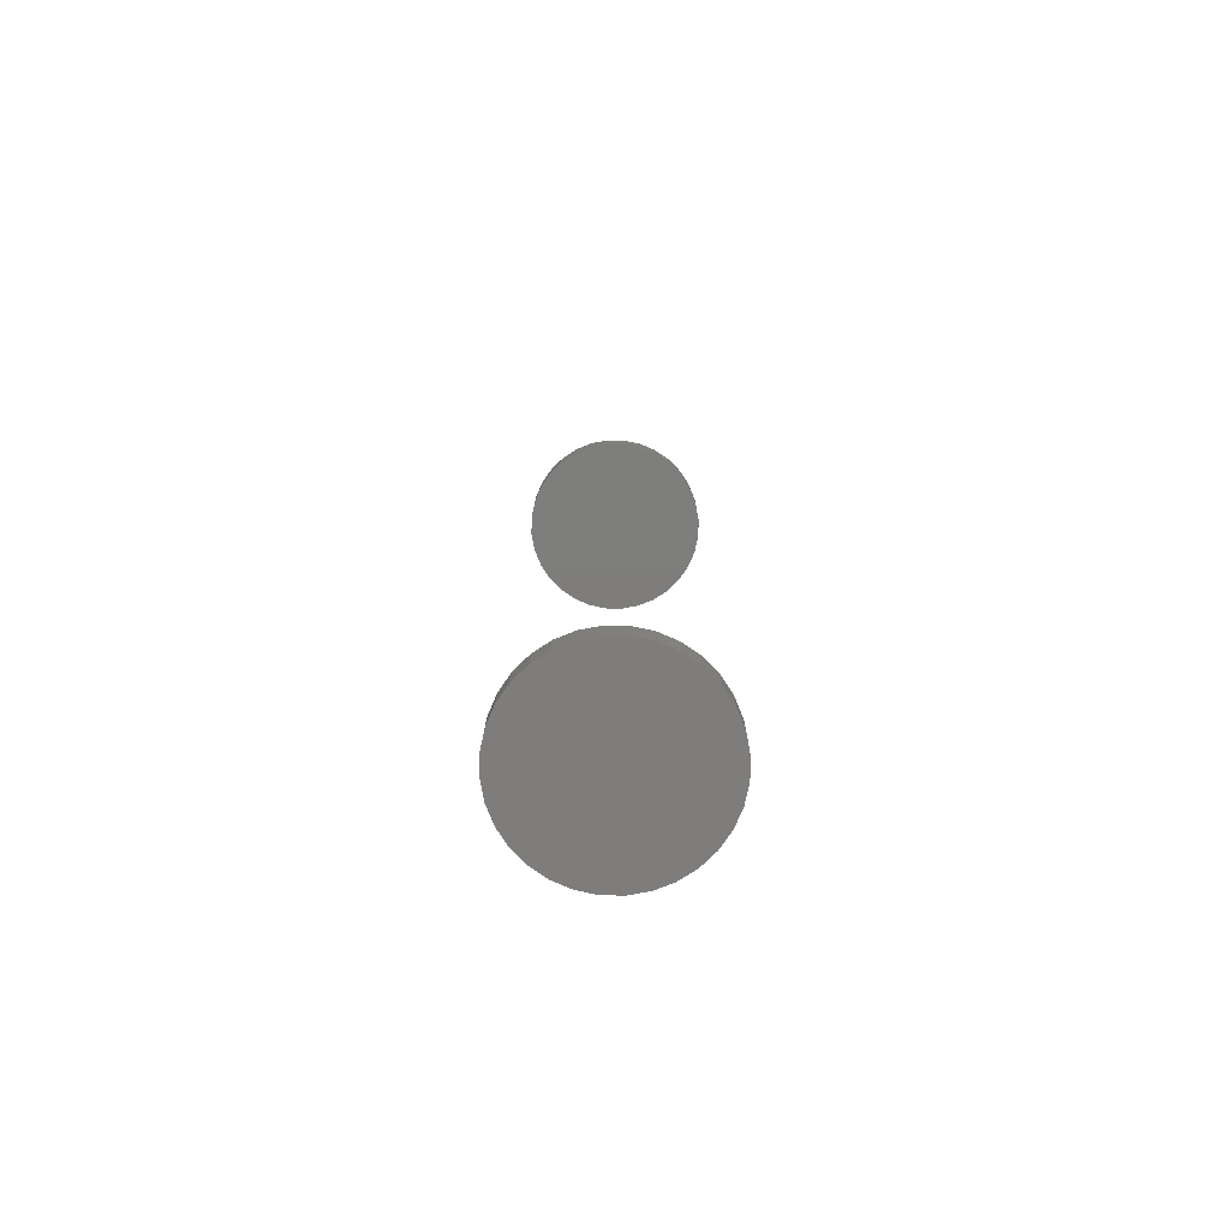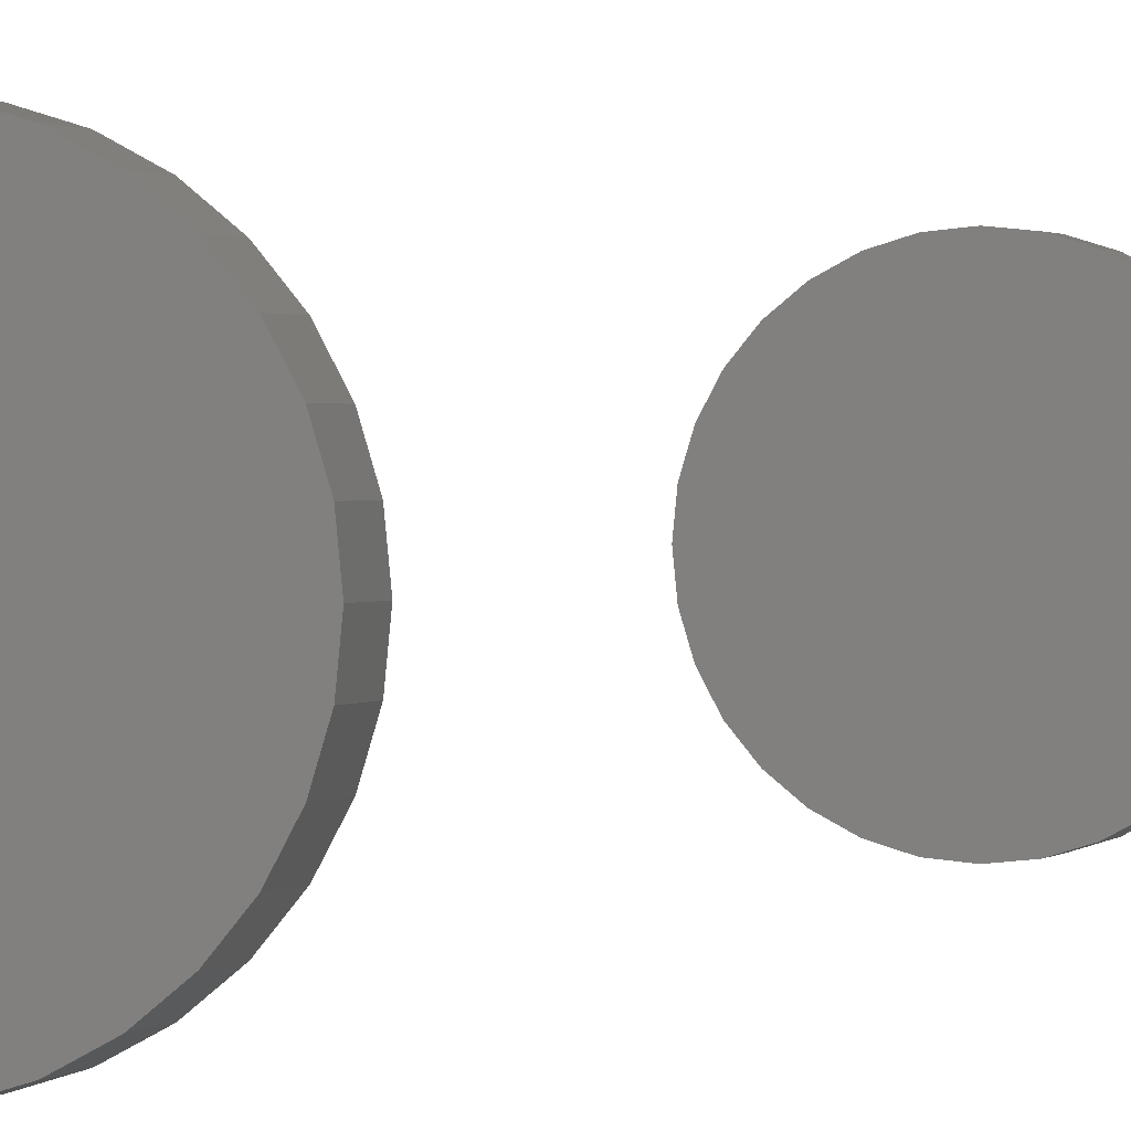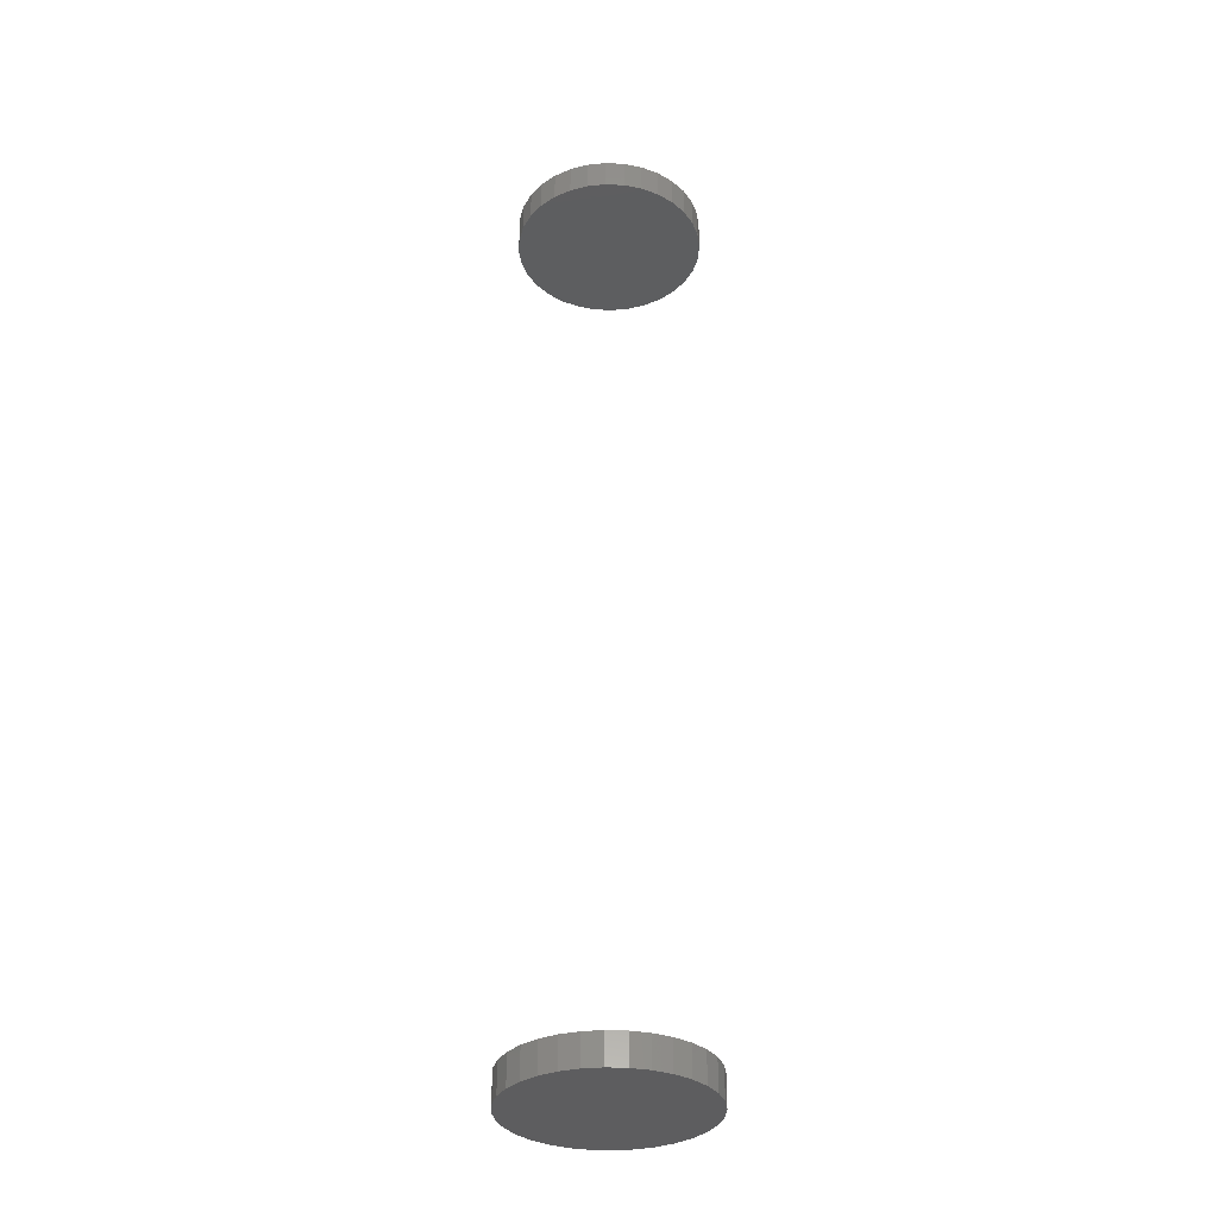
<metadata>
{"format":"stl","ext":"stl","renderer":"f3d","projection":"perspective","resolution":1024,"background":"white","views":[{"elev":-77.3,"azim":-6.5,"up":"+Y"},{"elev":0.8,"azim":-164.2,"up":"+Z"},{"elev":-33.5,"azim":-133.0,"up":"+Y"}]}
</metadata>
<code>
# stl→obj: 128 verts, 248 faces
v -0.07237 -0.7266 2.385e-17
v -0.07237 -0.75 2.385e-17
v -0.07095 -0.7266 0.01438
v -0.07095 -0.75 0.01438
v -0.06676 -0.7266 0.0282
v -0.06676 -0.75 0.0282
v -0.05995 -0.7266 0.04094
v -0.05995 -0.75 0.04094
v -0.05079 -0.7266 0.0521
v -0.05079 -0.75 0.0521
v -0.03962 -0.7266 0.06127
v -0.03962 -0.75 0.06127
v -0.02688 -0.7266 0.06808
v -0.02688 -0.75 0.06808
v -0.01306 -0.7266 0.07227
v -0.01306 -0.75 0.07227
v 0.001316 -0.7266 0.07368
v 0.001316 -0.75 0.07368
v 0.01569 -0.7266 0.07227
v 0.01569 -0.75 0.07227
v 0.02951 -0.7266 0.06808
v 0.02951 -0.75 0.06808
v 0.04225 -0.7266 0.06127
v 0.04225 -0.75 0.06127
v 0.05342 -0.7266 0.0521
v 0.05342 -0.75 0.0521
v 0.06258 -0.7266 0.04094
v 0.06258 -0.75 0.04094
v 0.06939 -0.7266 0.0282
v 0.06939 -0.75 0.0282
v 0.07358 -0.7266 0.01438
v 0.07358 -0.75 0.01438
v 0.075 -0.7266 -4.834e-17
v 0.075 -0.75 3.515e-17
v -0.07237 -4.09e-18 2.385e-17
v -0.07237 -0.02344 2.385e-17
v -0.07095 -4.012e-18 0.01438
v -0.07095 -0.02344 0.01438
v -0.06676 -3.779e-18 0.0282
v -0.06676 -0.02344 0.0282
v -0.05995 -3.401e-18 0.04094
v -0.05995 -0.02344 0.04094
v -0.05079 -2.892e-18 0.0521
v -0.05079 -0.02344 0.0521
v -0.03962 -2.272e-18 0.06127
v -0.03962 -0.02344 0.06127
v -0.02688 -1.565e-18 0.06808
v -0.02688 -0.02344 0.06808
v -0.01306 -7.98e-19 0.07227
v -0.01306 -0.02344 0.07227
v 0.001316 1.503e-33 0.07368
v 0.001316 -0.02344 0.07368
v 0.01569 7.98e-19 0.07227
v 0.01569 -0.02344 0.07227
v 0.02951 1.565e-18 0.06808
v 0.02951 -0.02344 0.06808
v 0.04225 2.272e-18 0.06127
v 0.04225 -0.02344 0.06127
v 0.05342 2.892e-18 0.0521
v 0.05342 -0.02344 0.0521
v 0.06258 3.401e-18 0.04094
v 0.06258 -0.02344 0.04094
v 0.06939 3.779e-18 0.0282
v 0.06939 -0.02344 0.0282
v 0.07358 4.012e-18 0.01438
v 0.07358 -0.02344 0.01438
v 0.075 4.09e-18 3.515e-17
v 0.075 -0.02344 -3.029e-17
v 0.07358 -0.7266 -0.01438
v 0.07358 -0.75 -0.01438
v 0.06939 -0.7266 -0.0282
v 0.06939 -0.75 -0.0282
v 0.06258 -0.7266 -0.04094
v 0.06258 -0.75 -0.04094
v 0.05342 -0.7266 -0.0521
v 0.05342 -0.75 -0.0521
v 0.04225 -0.7266 -0.06127
v 0.04225 -0.75 -0.06127
v 0.02951 -0.7266 -0.06808
v 0.02951 -0.75 -0.06808
v 0.01569 -0.7266 -0.07227
v 0.01569 -0.75 -0.07227
v 0.001316 -0.7266 -0.07368
v 0.001316 -0.75 -0.07368
v -0.01306 -0.7266 -0.07227
v -0.01306 -0.75 -0.07227
v -0.02688 -0.7266 -0.06808
v -0.02688 -0.75 -0.06808
v -0.03962 -0.7266 -0.06127
v -0.03962 -0.75 -0.06127
v -0.05079 -0.7266 -0.0521
v -0.05079 -0.75 -0.0521
v -0.05995 -0.7266 -0.04094
v -0.05995 -0.75 -0.04094
v -0.06676 -0.7266 -0.0282
v -0.06676 -0.75 -0.0282
v -0.07095 -0.7266 -0.01438
v -0.07095 -0.75 -0.01438
v 0.07358 4.012e-18 -0.01438
v 0.07358 -0.02344 -0.01438
v 0.06939 3.779e-18 -0.0282
v 0.06939 -0.02344 -0.0282
v 0.06258 3.401e-18 -0.04094
v 0.06258 -0.02344 -0.04094
v 0.05342 2.892e-18 -0.0521
v 0.05342 -0.02344 -0.0521
v 0.04225 2.272e-18 -0.06127
v 0.04225 -0.02344 -0.06127
v 0.02951 1.565e-18 -0.06808
v 0.02951 -0.02344 -0.06808
v 0.01569 7.98e-19 -0.07227
v 0.01569 -0.02344 -0.07227
v 0.001316 -2.004e-33 -0.07368
v 0.001316 -0.02344 -0.07368
v -0.01306 -7.98e-19 -0.07227
v -0.01306 -0.02344 -0.07227
v -0.02688 -1.565e-18 -0.06808
v -0.02688 -0.02344 -0.06808
v -0.03962 -2.272e-18 -0.06127
v -0.03962 -0.02344 -0.06127
v -0.05079 -2.892e-18 -0.0521
v -0.05079 -0.02344 -0.0521
v -0.05995 -3.401e-18 -0.04094
v -0.05995 -0.02344 -0.04094
v -0.06676 -3.779e-18 -0.0282
v -0.06676 -0.02344 -0.0282
v -0.07095 -4.012e-18 -0.01438
v -0.07095 -0.02344 -0.01438
f 1 2 3
f 3 2 4
f 3 4 5
f 5 4 6
f 5 6 7
f 7 6 8
f 7 8 9
f 9 8 10
f 9 10 11
f 11 10 12
f 11 12 13
f 13 12 14
f 13 14 15
f 15 14 16
f 15 16 17
f 17 16 18
f 17 18 19
f 19 18 20
f 19 20 21
f 21 20 22
f 21 22 23
f 23 22 24
f 23 24 25
f 25 24 26
f 25 26 27
f 27 26 28
f 27 28 29
f 29 28 30
f 29 30 31
f 31 30 32
f 31 32 33
f 33 32 34
f 35 36 37
f 37 36 38
f 37 38 39
f 39 38 40
f 39 40 41
f 41 40 42
f 41 42 43
f 43 42 44
f 43 44 45
f 45 44 46
f 45 46 47
f 47 46 48
f 47 48 49
f 49 48 50
f 49 50 51
f 51 50 52
f 51 52 53
f 53 52 54
f 53 54 55
f 55 54 56
f 55 56 57
f 57 56 58
f 57 58 59
f 59 58 60
f 59 60 61
f 61 60 62
f 61 62 63
f 63 62 64
f 63 64 65
f 65 64 66
f 65 66 67
f 67 66 68
f 33 34 69
f 69 34 70
f 69 70 71
f 71 70 72
f 71 72 73
f 73 72 74
f 73 74 75
f 75 74 76
f 75 76 77
f 77 76 78
f 77 78 79
f 79 78 80
f 79 80 81
f 81 80 82
f 81 82 83
f 83 82 84
f 83 84 85
f 85 84 86
f 85 86 87
f 87 86 88
f 87 88 89
f 89 88 90
f 89 90 91
f 91 90 92
f 91 92 93
f 93 92 94
f 93 94 95
f 95 94 96
f 95 96 97
f 97 96 98
f 97 98 1
f 1 98 2
f 67 68 99
f 99 68 100
f 99 100 101
f 101 100 102
f 101 102 103
f 103 102 104
f 103 104 105
f 105 104 106
f 105 106 107
f 107 106 108
f 107 108 109
f 109 108 110
f 109 110 111
f 111 110 112
f 111 112 113
f 113 112 114
f 113 114 115
f 115 114 116
f 115 116 117
f 117 116 118
f 117 118 119
f 119 118 120
f 119 120 121
f 121 120 122
f 121 122 123
f 123 122 124
f 123 124 125
f 125 124 126
f 125 126 127
f 127 126 128
f 127 128 35
f 35 128 36
f 50 54 52
f 54 50 48
f 54 48 56
f 56 48 46
f 56 46 58
f 58 46 44
f 58 44 60
f 106 120 108
f 108 120 118
f 108 118 110
f 110 118 116
f 110 116 112
f 112 116 114
f 60 44 62
f 62 44 42
f 62 42 64
f 64 42 40
f 64 40 66
f 66 40 38
f 66 38 68
f 68 38 36
f 68 36 100
f 100 36 128
f 100 128 102
f 102 128 126
f 102 126 104
f 104 126 124
f 104 124 106
f 106 124 122
f 106 122 120
f 17 19 15
f 13 15 19
f 21 13 19
f 11 13 21
f 23 11 21
f 9 11 23
f 25 9 23
f 77 89 75
f 87 89 77
f 79 87 77
f 85 87 79
f 81 85 79
f 83 85 81
f 89 91 75
f 75 91 93
f 75 93 73
f 73 93 95
f 73 95 71
f 71 95 97
f 71 97 69
f 69 97 1
f 69 1 33
f 33 1 3
f 33 3 31
f 31 3 5
f 31 5 29
f 29 5 7
f 29 7 27
f 27 7 9
f 27 9 25
f 16 20 18
f 20 16 14
f 20 14 22
f 22 14 12
f 22 12 24
f 24 12 10
f 24 10 26
f 76 90 78
f 78 90 88
f 78 88 80
f 80 88 86
f 80 86 82
f 82 86 84
f 26 10 28
f 28 10 8
f 28 8 30
f 30 8 6
f 30 6 32
f 32 6 4
f 32 4 34
f 34 4 2
f 34 2 70
f 70 2 98
f 70 98 72
f 72 98 96
f 72 96 74
f 74 96 94
f 74 94 76
f 76 94 92
f 76 92 90
f 51 53 49
f 47 49 53
f 55 47 53
f 45 47 55
f 57 45 55
f 43 45 57
f 59 43 57
f 107 119 105
f 117 119 107
f 109 117 107
f 115 117 109
f 111 115 109
f 113 115 111
f 119 121 105
f 105 121 123
f 105 123 103
f 103 123 125
f 103 125 101
f 101 125 127
f 101 127 99
f 99 127 35
f 99 35 67
f 67 35 37
f 67 37 65
f 65 37 39
f 65 39 63
f 63 39 41
f 63 41 61
f 61 41 43
f 61 43 59

</code>
